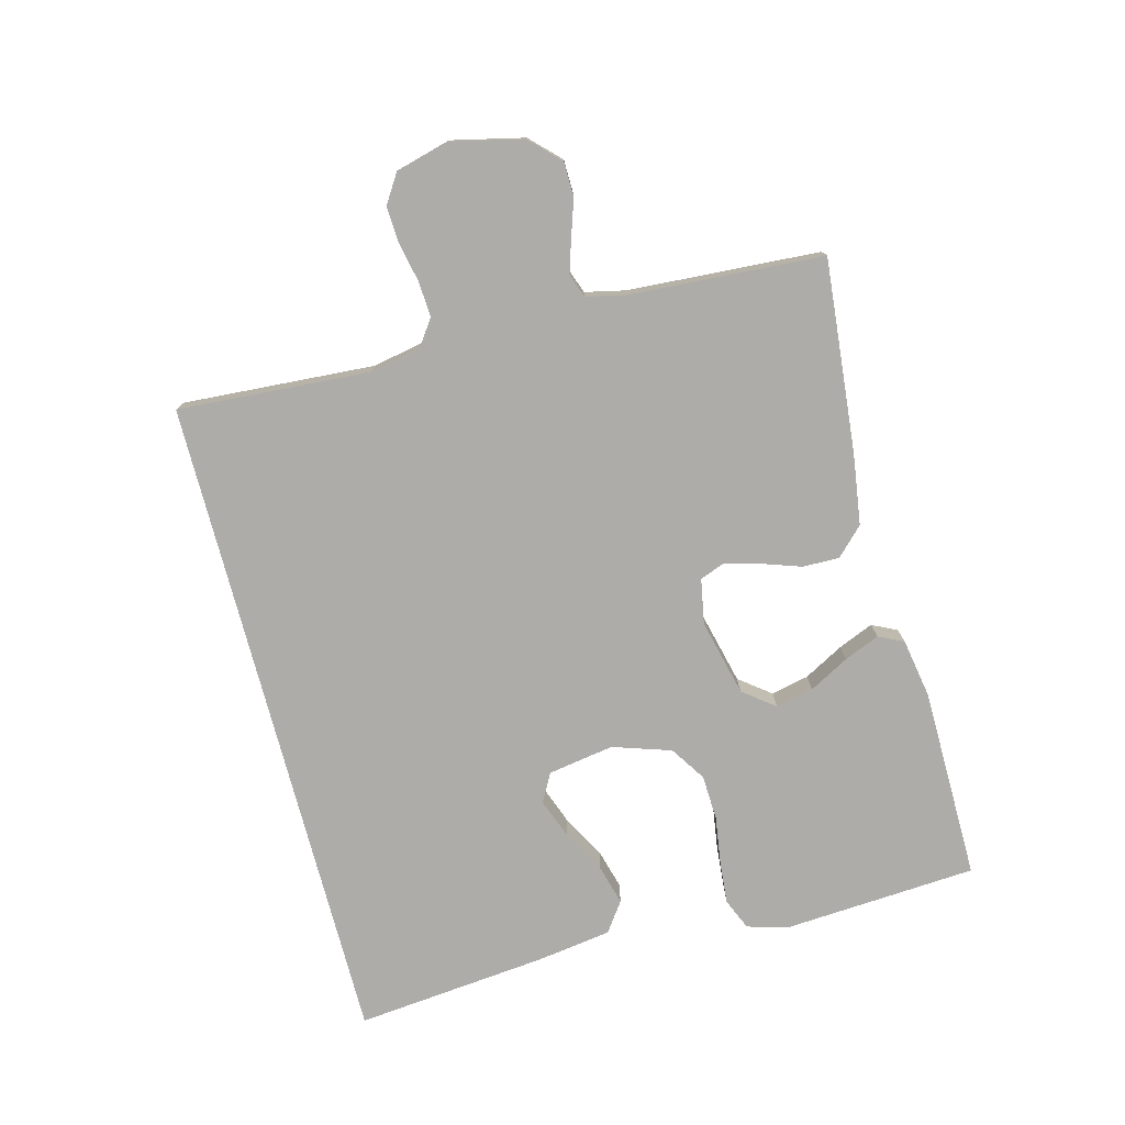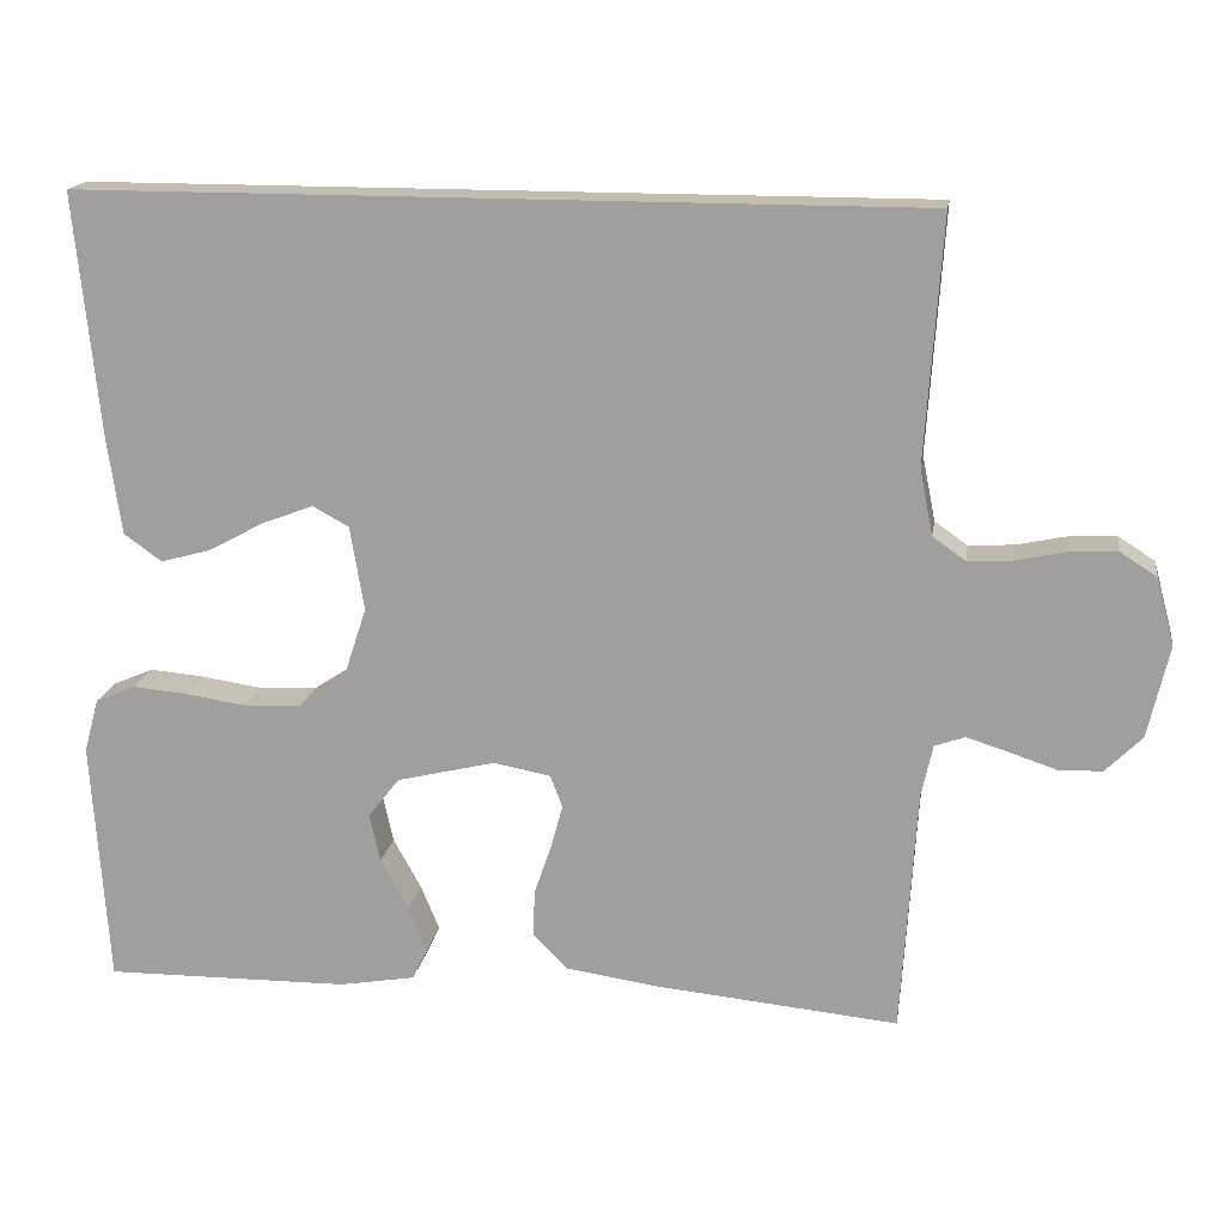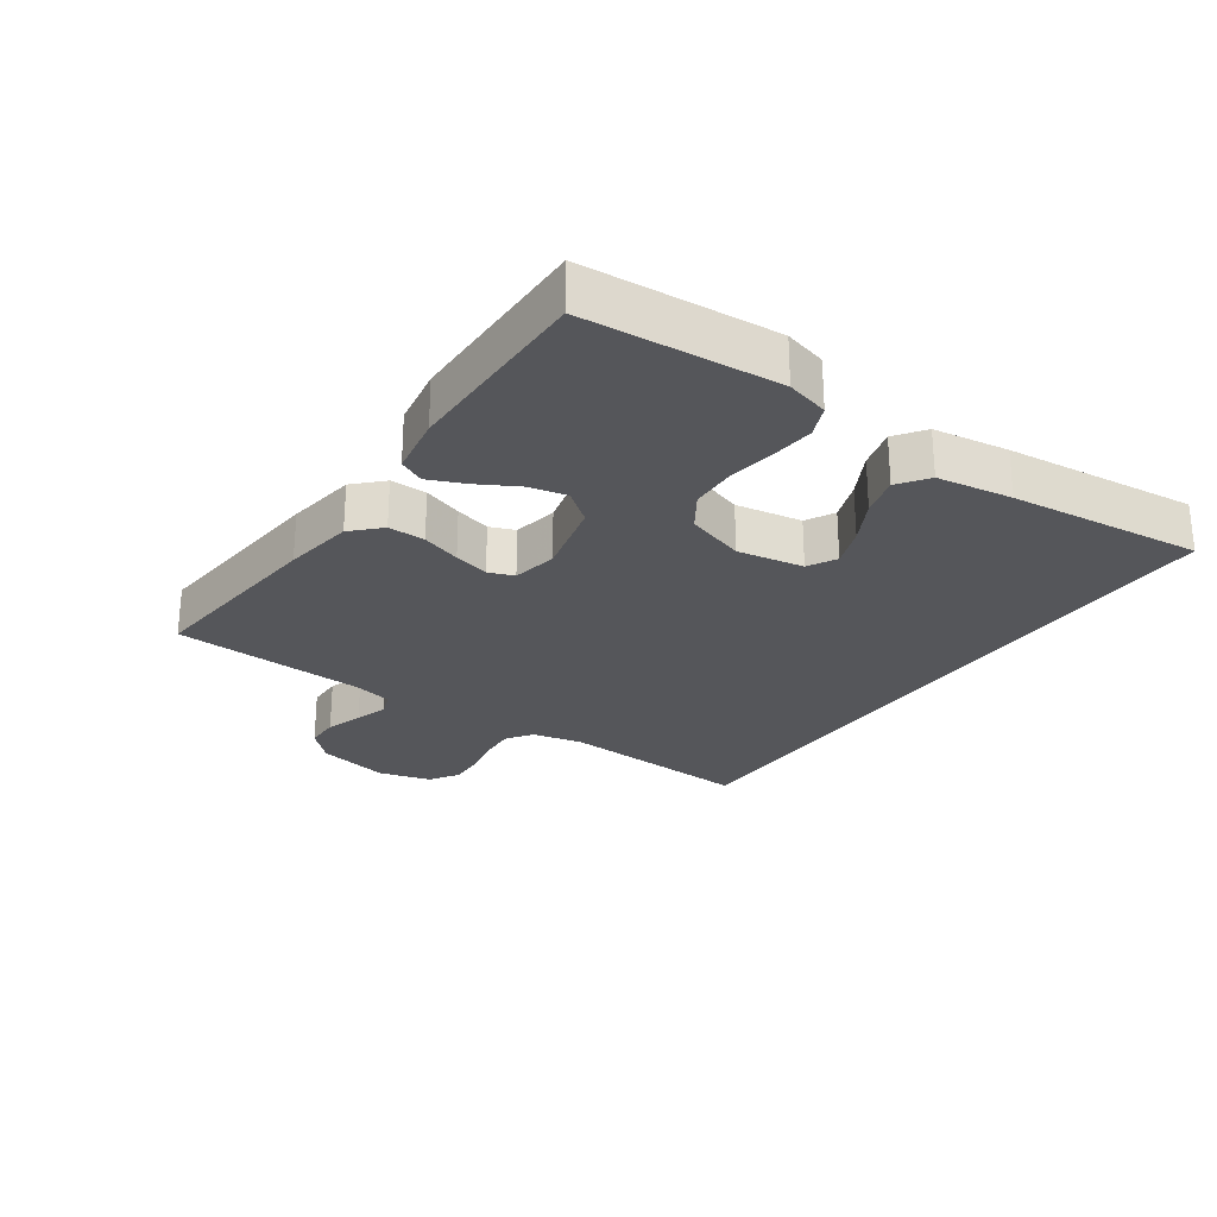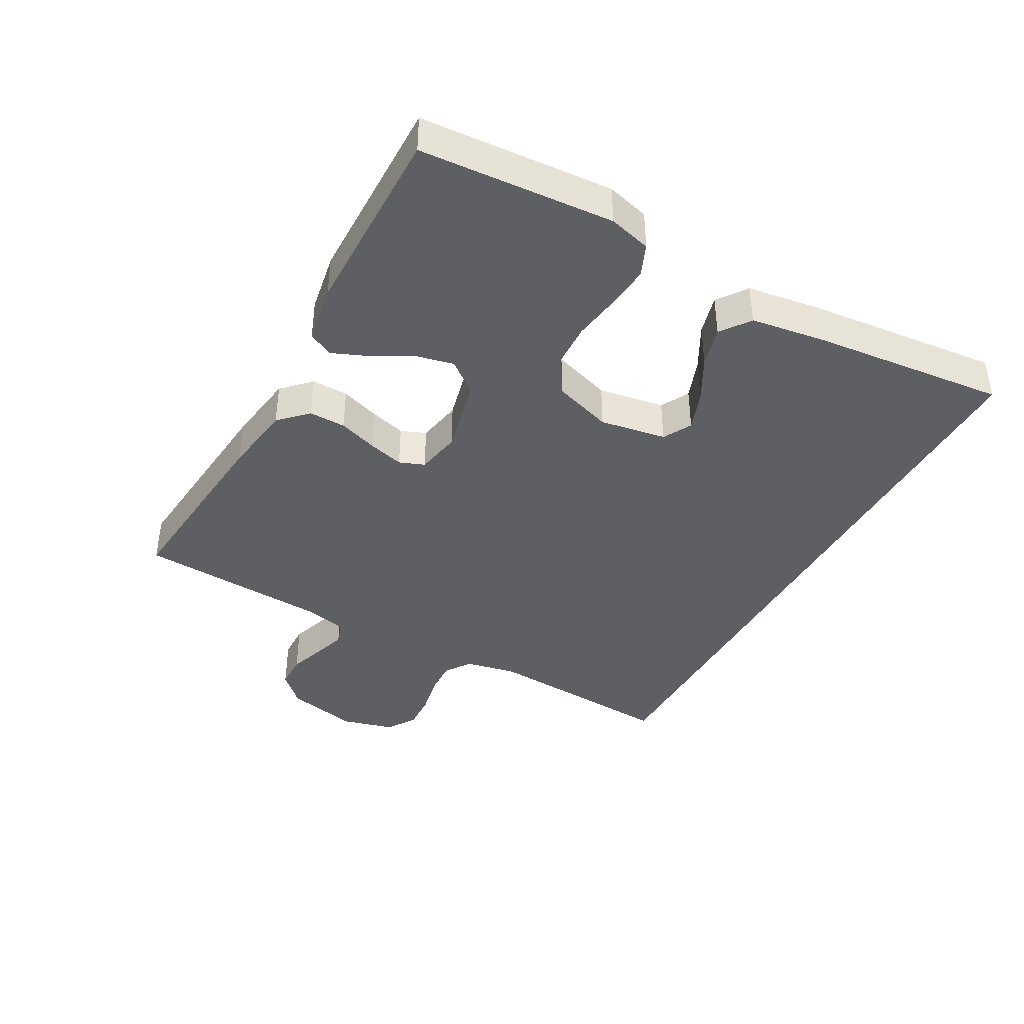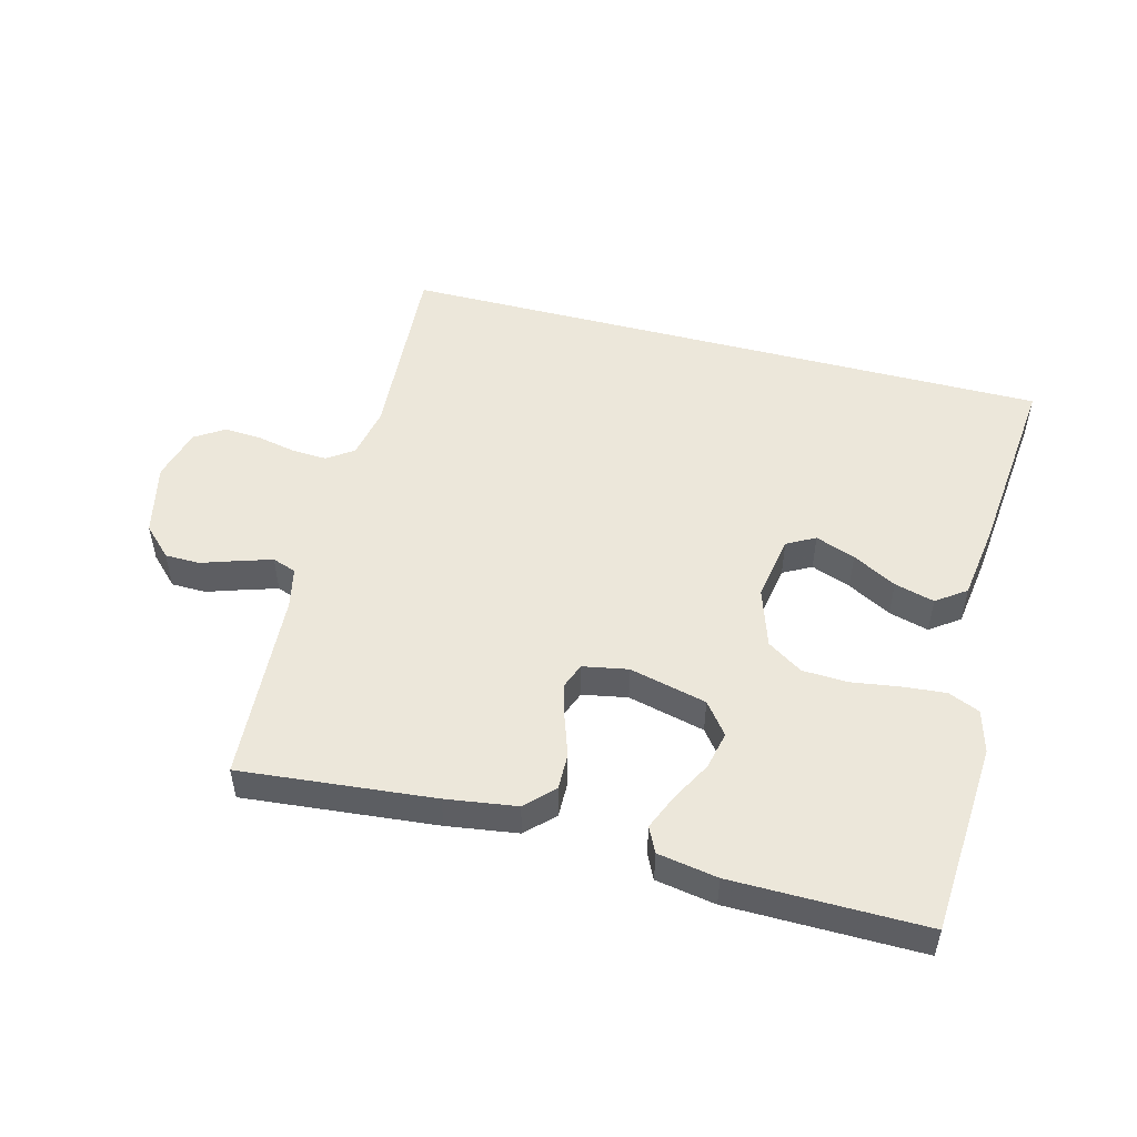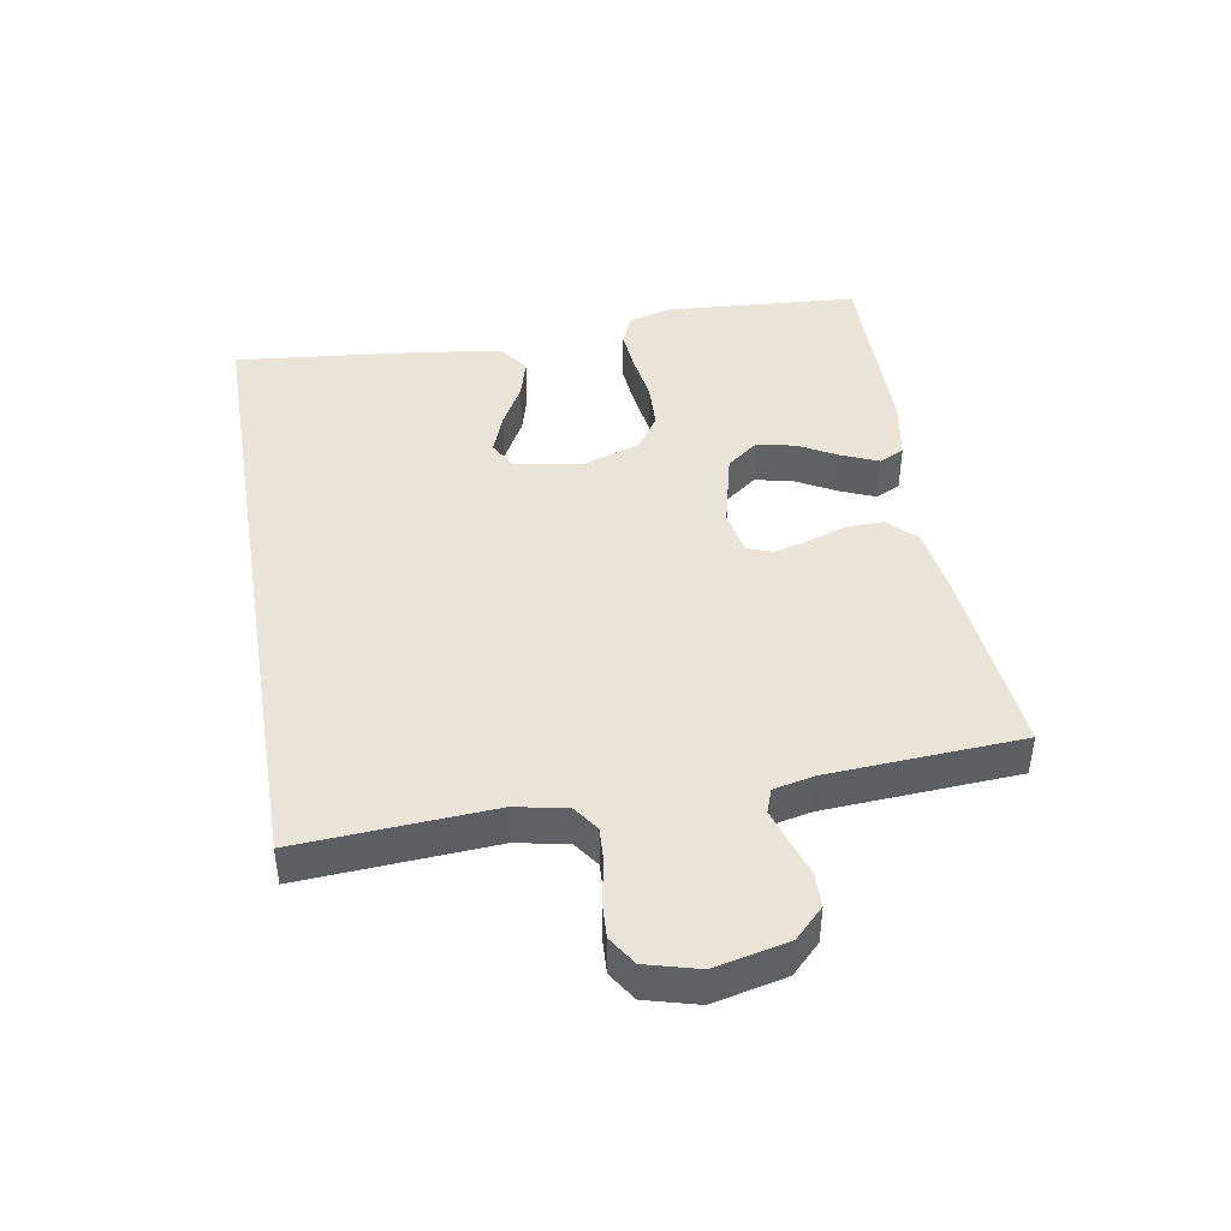
<metadata>
{"format":"obj","ext":"obj","renderer":"f3d","projection":"perspective","resolution":1024,"background":"white","views":[{"elev":-77.0,"azim":104.8,"up":"+Y"},{"elev":16.7,"azim":8.8,"up":"+Z"},{"elev":-26.0,"azim":-124.6,"up":"+Y"},{"elev":-40.4,"azim":-118.8,"up":"+Y"},{"elev":50.7,"azim":-165.3,"up":"+Y"},{"elev":43.4,"azim":80.4,"up":"+Y"}]}
</metadata>
<code>
v 0.526 0.07 0.5
v 0.506 0.07 0.2
v 0.522 0.07 0.12
v 0.562 0.07 0.092
v 0.617 0.07 0.095
v 0.679 0.07 0.108
v 0.736 0.07 0.111
v 0.781 0.07 0.082
v 0.803 0.07 0
v 0.777 0.07 -0.113
v 0.732 0.07 -0.158
v 0.678 0.07 -0.159
v 0.621 0.07 -0.14
v 0.57 0.07 -0.124
v 0.533 0.07 -0.137
v 0.519 0.07 -0.2
v 0.5 0.07 -0.5
v 0.2 0.07 -0.471
v 0.09 0.07 -0.455
v 0.048 0.07 -0.413
v 0.049 0.07 -0.356
v 0.07 0.07 -0.295
v 0.085 0.07 -0.24
v 0.07 0.07 -0.201
v 0 0.07 -0.188
v -0.12 0.07 -0.217
v -0.158 0.07 -0.266
v -0.145 0.07 -0.325
v -0.111 0.07 -0.387
v -0.088 0.07 -0.442
v -0.107 0.07 -0.481
v -0.2 0.07 -0.497
v -0.5 0.07 -0.5
v -0.52 0.07 -0.2
v -0.502 0.07 -0.134
v -0.453 0.07 -0.113
v -0.386 0.07 -0.119
v -0.312 0.07 -0.13
v -0.241 0.07 -0.127
v -0.186 0.07 -0.091
v -0.156 0.07 0
v -0.173 0.07 0.103
v -0.217 0.07 0.127
v -0.279 0.07 0.104
v -0.347 0.07 0.067
v -0.409 0.07 0.05
v -0.455 0.07 0.083
v -0.472 0.07 0.2
v -0.502 0.07 0.5
v 0.526 0 0.5
v 0.506 0 0.2
v 0.522 0 0.12
v 0.562 0 0.092
v 0.617 0 0.095
v 0.679 0 0.108
v 0.736 0 0.111
v 0.781 0 0.082
v 0.803 0 0
v 0.777 0 -0.113
v 0.732 0 -0.158
v 0.678 0 -0.159
v 0.621 0 -0.14
v 0.57 0 -0.124
v 0.533 0 -0.137
v 0.519 0 -0.2
v 0.5 0 -0.5
v 0.2 0 -0.471
v 0.09 0 -0.455
v 0.048 0 -0.413
v 0.049 0 -0.356
v 0.07 0 -0.295
v 0.085 0 -0.24
v 0.07 0 -0.201
v 0 0 -0.188
v -0.12 0 -0.217
v -0.158 0 -0.266
v -0.145 0 -0.325
v -0.111 0 -0.387
v -0.088 0 -0.442
v -0.107 0 -0.481
v -0.2 0 -0.497
v -0.5 0 -0.5
v -0.52 0 -0.2
v -0.502 0 -0.134
v -0.453 0 -0.113
v -0.386 0 -0.119
v -0.312 0 -0.13
v -0.241 0 -0.127
v -0.186 0 -0.091
v -0.156 0 0
v -0.173 0 0.103
v -0.217 0 0.127
v -0.279 0 0.104
v -0.347 0 0.067
v -0.409 0 0.05
v -0.455 0 0.083
v -0.472 0 0.2
v -0.502 0 0.5
f 47 48 49
f 46 47 49
f 45 46 49
f 44 45 49
f 43 44 49 1
f 42 43 1 2
f 41 42 2 3
f 40 41 3 4
f 39 40 4 5
f 36 37 38
f 35 36 38
f 34 35 38
f 33 34 38
f 32 33 38
f 31 32 38
f 30 31 38
f 29 30 38
f 28 29 38
f 27 28 38 39
f 26 27 39
f 6 7 8
f 5 6 8
f 39 5 8
f 26 39 8
f 25 26 8
f 20 21 22
f 19 20 22
f 18 19 22
f 17 18 22
f 16 17 22
f 15 16 22 23
f 14 15 23 24
f 11 12 13
f 10 11 13
f 9 10 13
f 8 9 13
f 8 13 14
f 8 14 24 25
f 98 97 96
f 98 96 95
f 98 95 94
f 98 94 93
f 50 98 93 92
f 51 50 92 91
f 52 51 91 90
f 53 52 90 89
f 54 53 89 88
f 87 86 85
f 87 85 84
f 87 84 83
f 87 83 82
f 87 82 81
f 87 81 80
f 87 80 79
f 87 79 78
f 87 78 77
f 88 87 77 76
f 88 76 75
f 57 56 55
f 57 55 54
f 57 54 88
f 57 88 75
f 57 75 74
f 71 70 69
f 71 69 68
f 71 68 67
f 71 67 66
f 71 66 65
f 72 71 65 64
f 73 72 64 63
f 62 61 60
f 62 60 59
f 62 59 58
f 62 58 57
f 63 62 57
f 74 73 63 57
f 1 50 51 2
f 2 51 52 3
f 3 52 53 4
f 4 53 54 5
f 5 54 55 6
f 6 55 56 7
f 7 56 57 8
f 8 57 58 9
f 9 58 59 10
f 10 59 60 11
f 11 60 61 12
f 12 61 62 13
f 13 62 63 14
f 14 63 64 15
f 15 64 65 16
f 16 65 66 17
f 17 66 67 18
f 18 67 68 19
f 19 68 69 20
f 20 69 70 21
f 21 70 71 22
f 22 71 72 23
f 23 72 73 24
f 24 73 74 25
f 25 74 75 26
f 26 75 76 27
f 27 76 77 28
f 28 77 78 29
f 29 78 79 30
f 30 79 80 31
f 31 80 81 32
f 32 81 82 33
f 33 82 83 34
f 34 83 84 35
f 35 84 85 36
f 36 85 86 37
f 37 86 87 38
f 38 87 88 39
f 39 88 89 40
f 40 89 90 41
f 41 90 91 42
f 42 91 92 43
f 43 92 93 44
f 44 93 94 45
f 45 94 95 46
f 46 95 96 47
f 47 96 97 48
f 48 97 98 49
f 49 98 50 1

</code>
